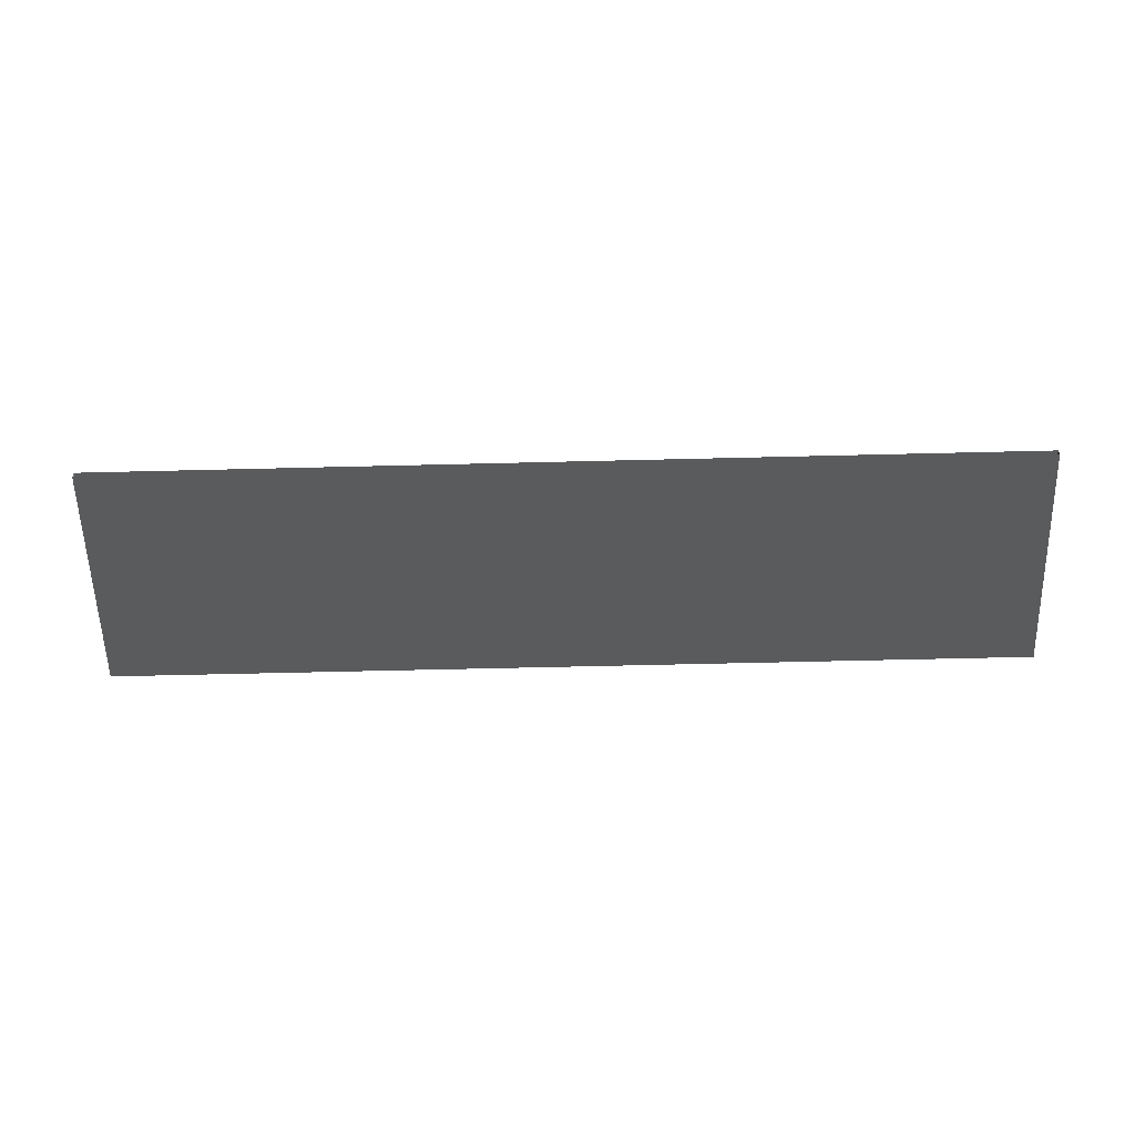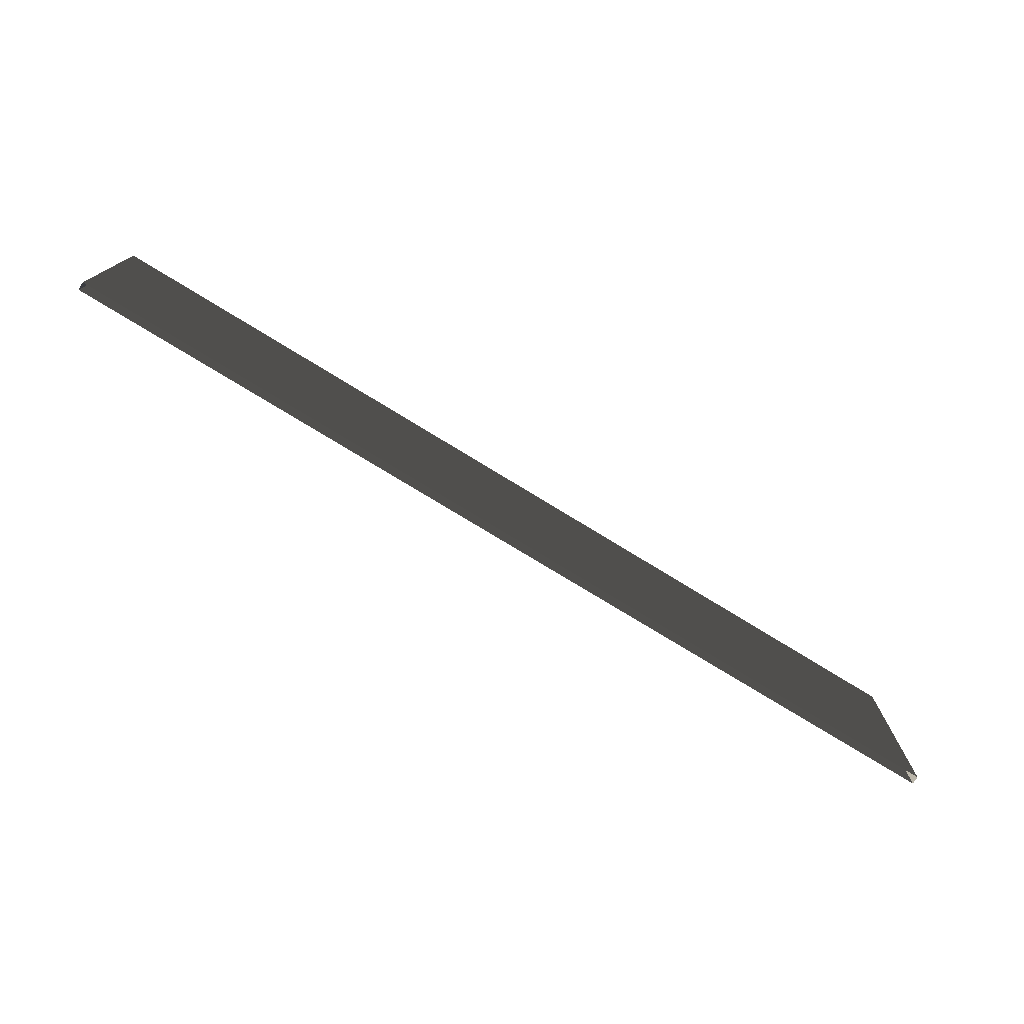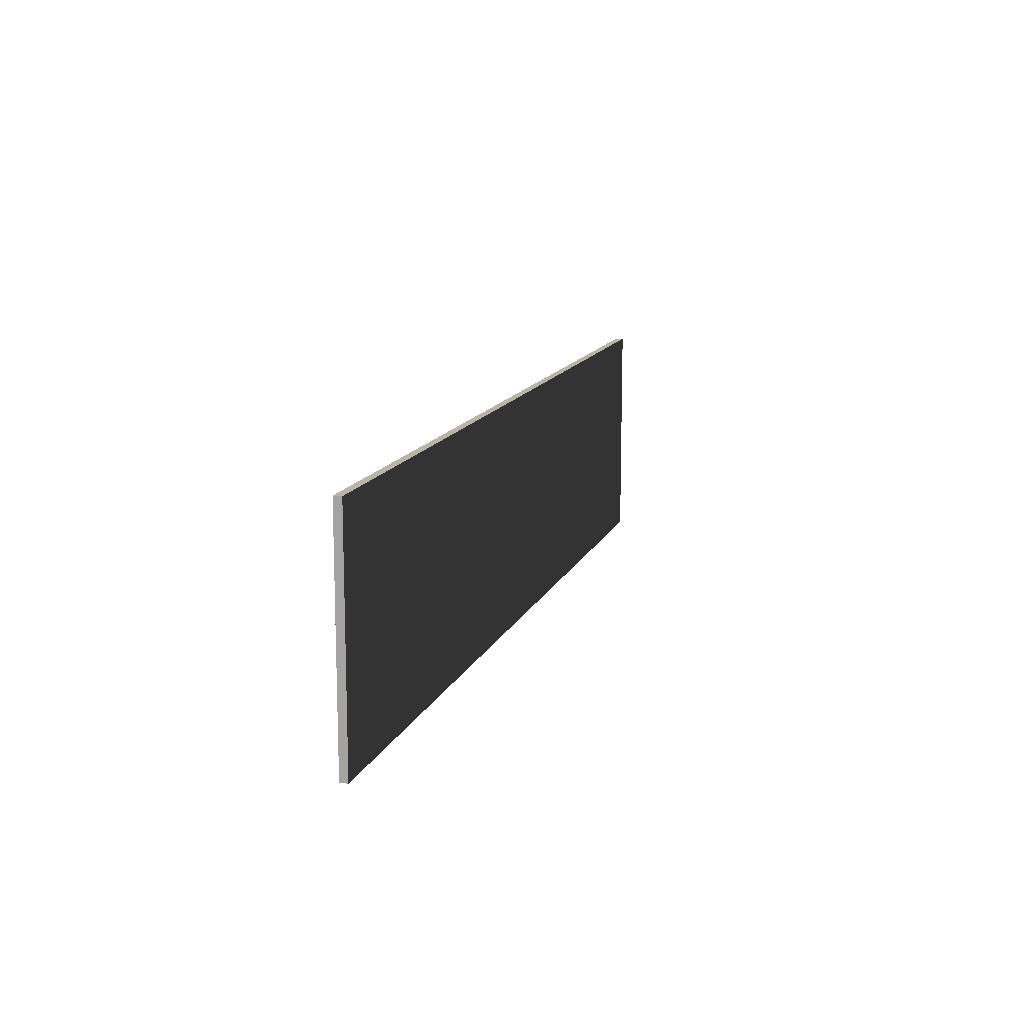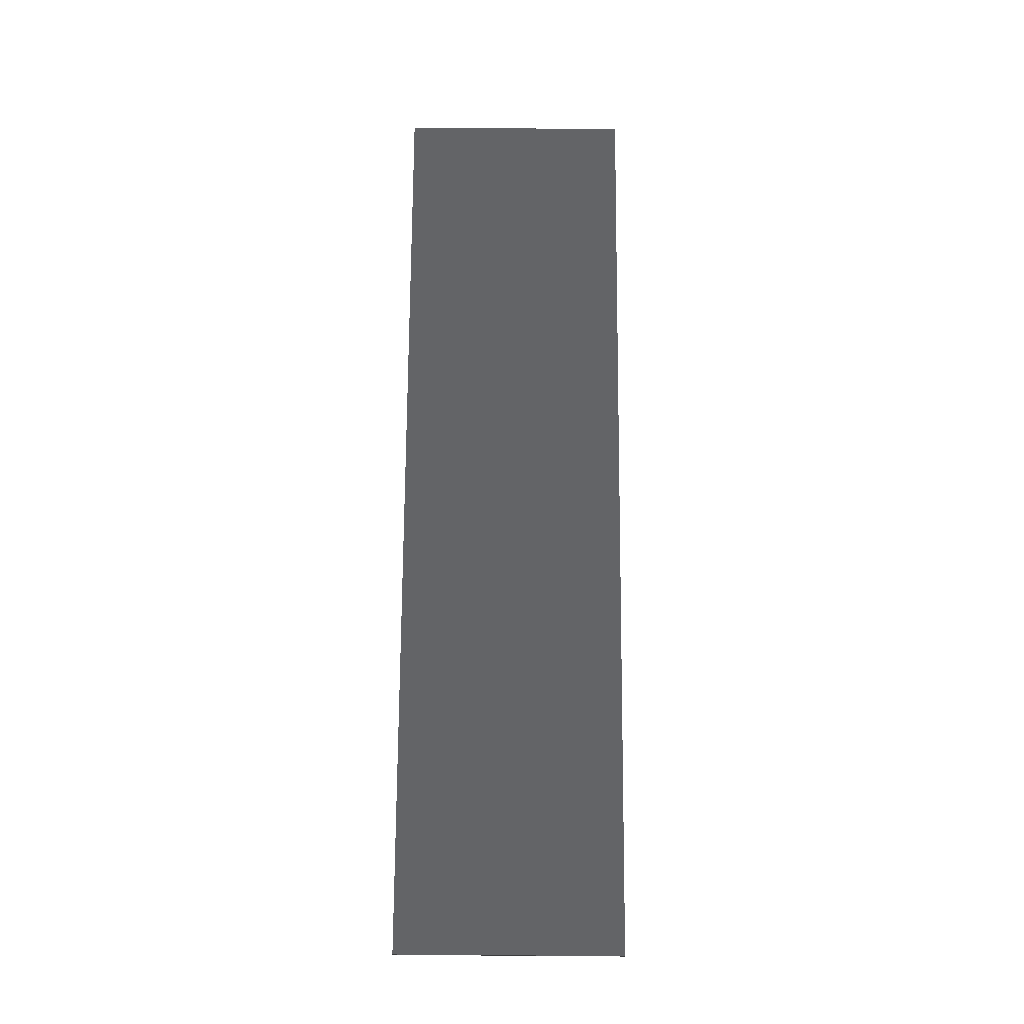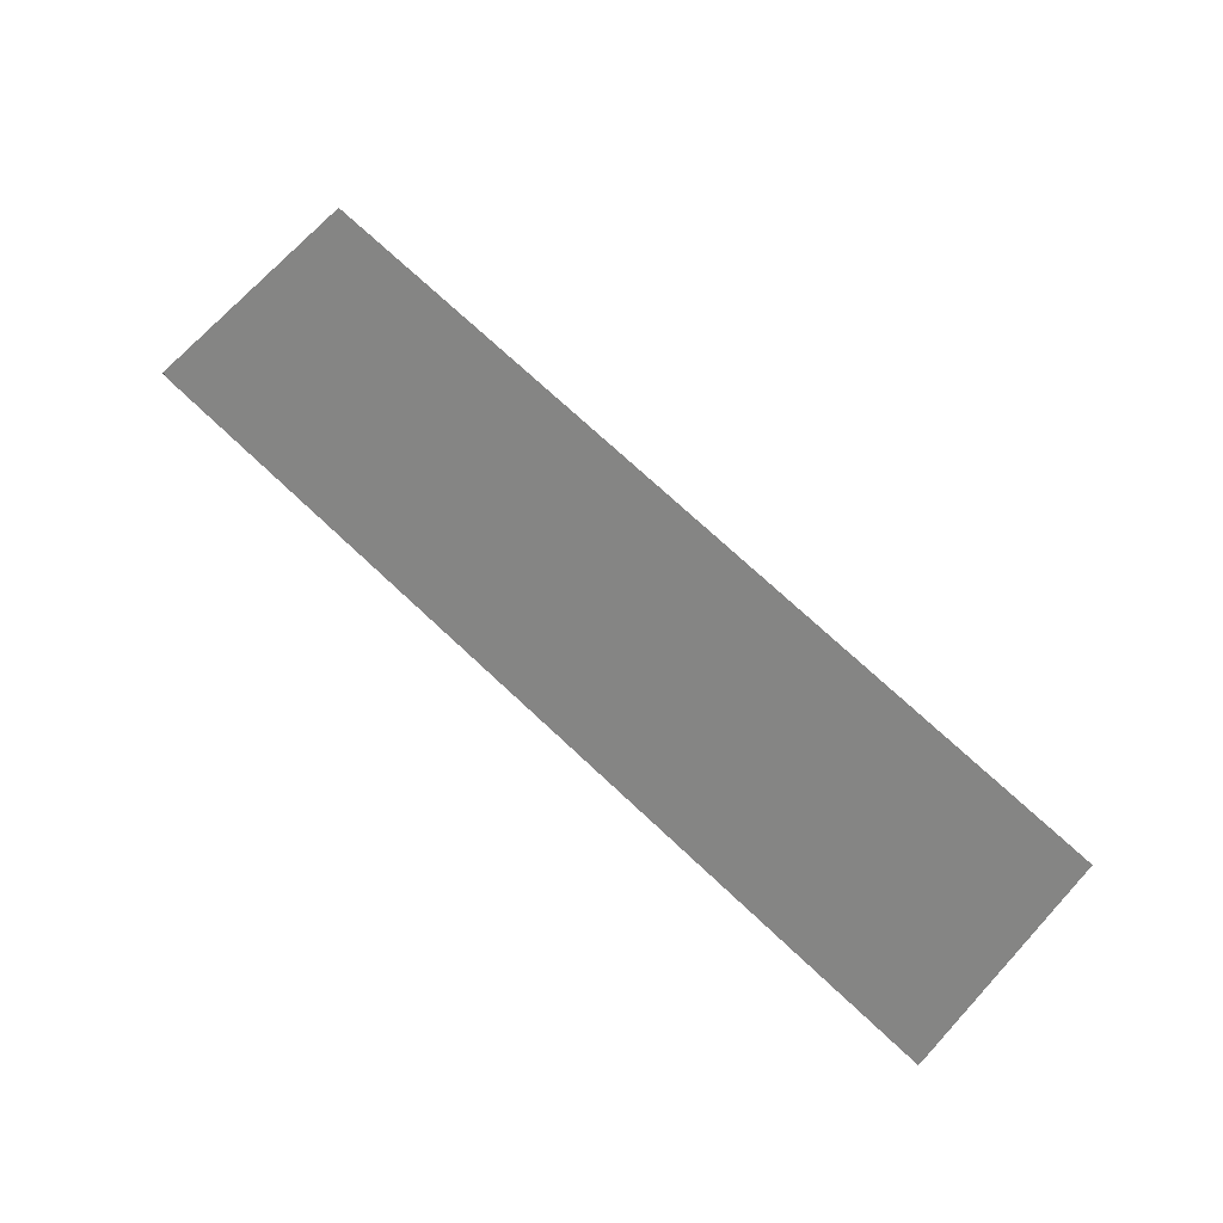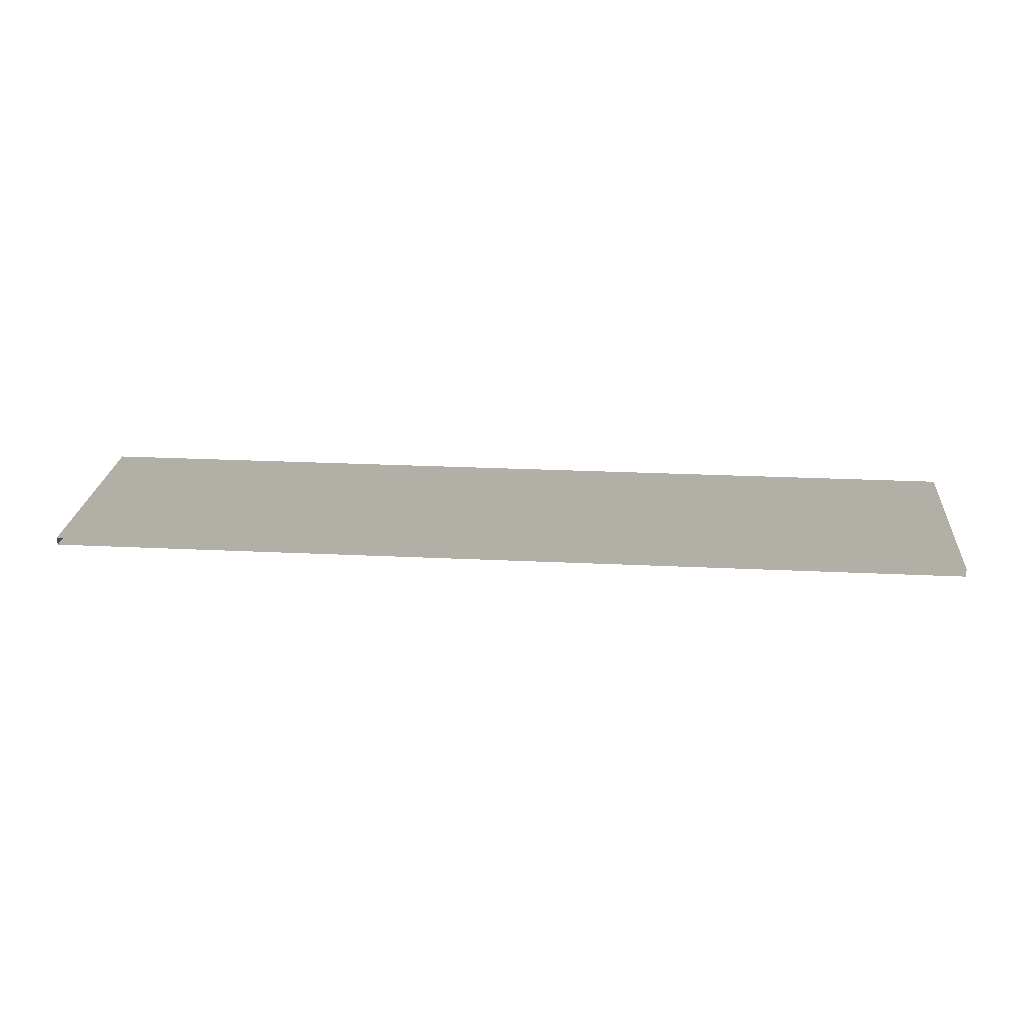
<metadata>
{"format":"obj","ext":"obj","renderer":"f3d","projection":"perspective","resolution":1024,"background":"white","views":[{"elev":-57.3,"azim":1.5,"up":"+Z"},{"elev":-76.0,"azim":148.5,"up":"+Y"},{"elev":13.1,"azim":-73.4,"up":"+Y"},{"elev":72.7,"azim":90.4,"up":"+Z"},{"elev":73.9,"azim":42.9,"up":"+Z"},{"elev":23.2,"azim":4.8,"up":"+Z"}]}
</metadata>
<code>
v -4 3.815e-06 0.03423
v -4 2 0.03423
v 4 2 0.03422
v 4 3.815e-06 0.03422
v -4 3.815e-06 -0.03422
v 4 3.815e-06 -0.03423
v 4 2 -0.03423
v -4 2 -0.03422
v -4 3.815e-06 -0.03422
v -4 2 -0.03422
v -4 2 0.03423
v -4 3.815e-06 0.03423
v -4 2 -0.03422
v 4 2 -0.03423
v 4 2 0.03422
v -4 2 0.03423
v 4 2 -0.03423
v 4 3.815e-06 -0.03423
v 4 3.815e-06 0.03422
v 4 2 0.03422
g TS_LA_Fence_Metal2_205578_130
f 1 3 2
f 1 4 3
f 5 7 6
f 5 8 7
f 9 11 10
f 9 12 11
f 13 15 14
f 13 16 15
f 17 19 18
f 17 20 19

</code>
